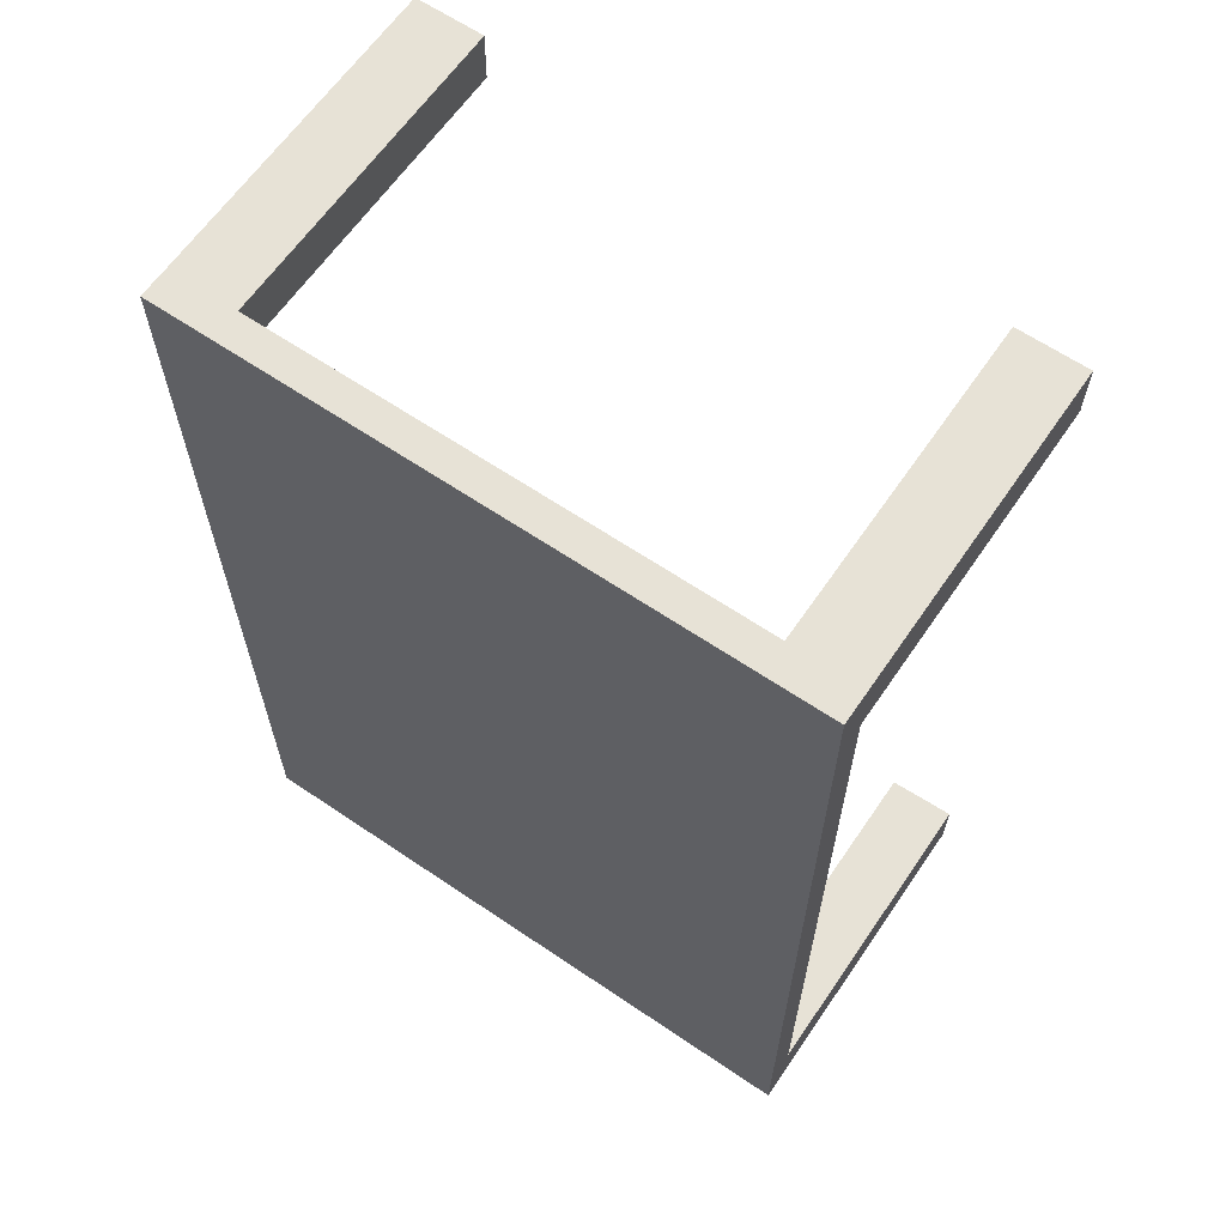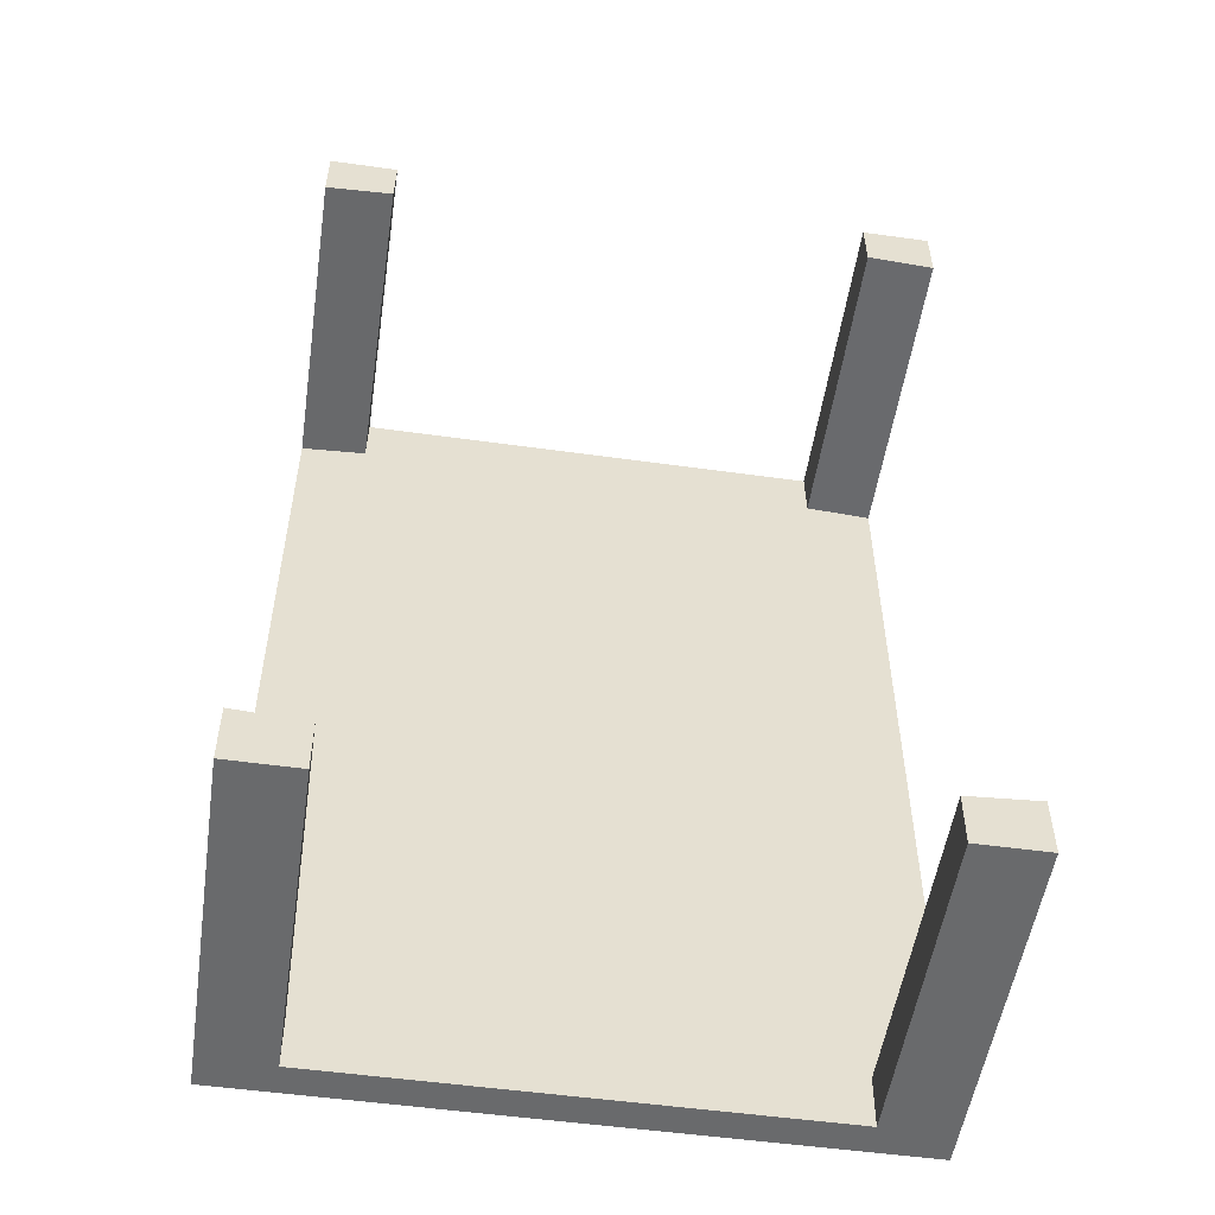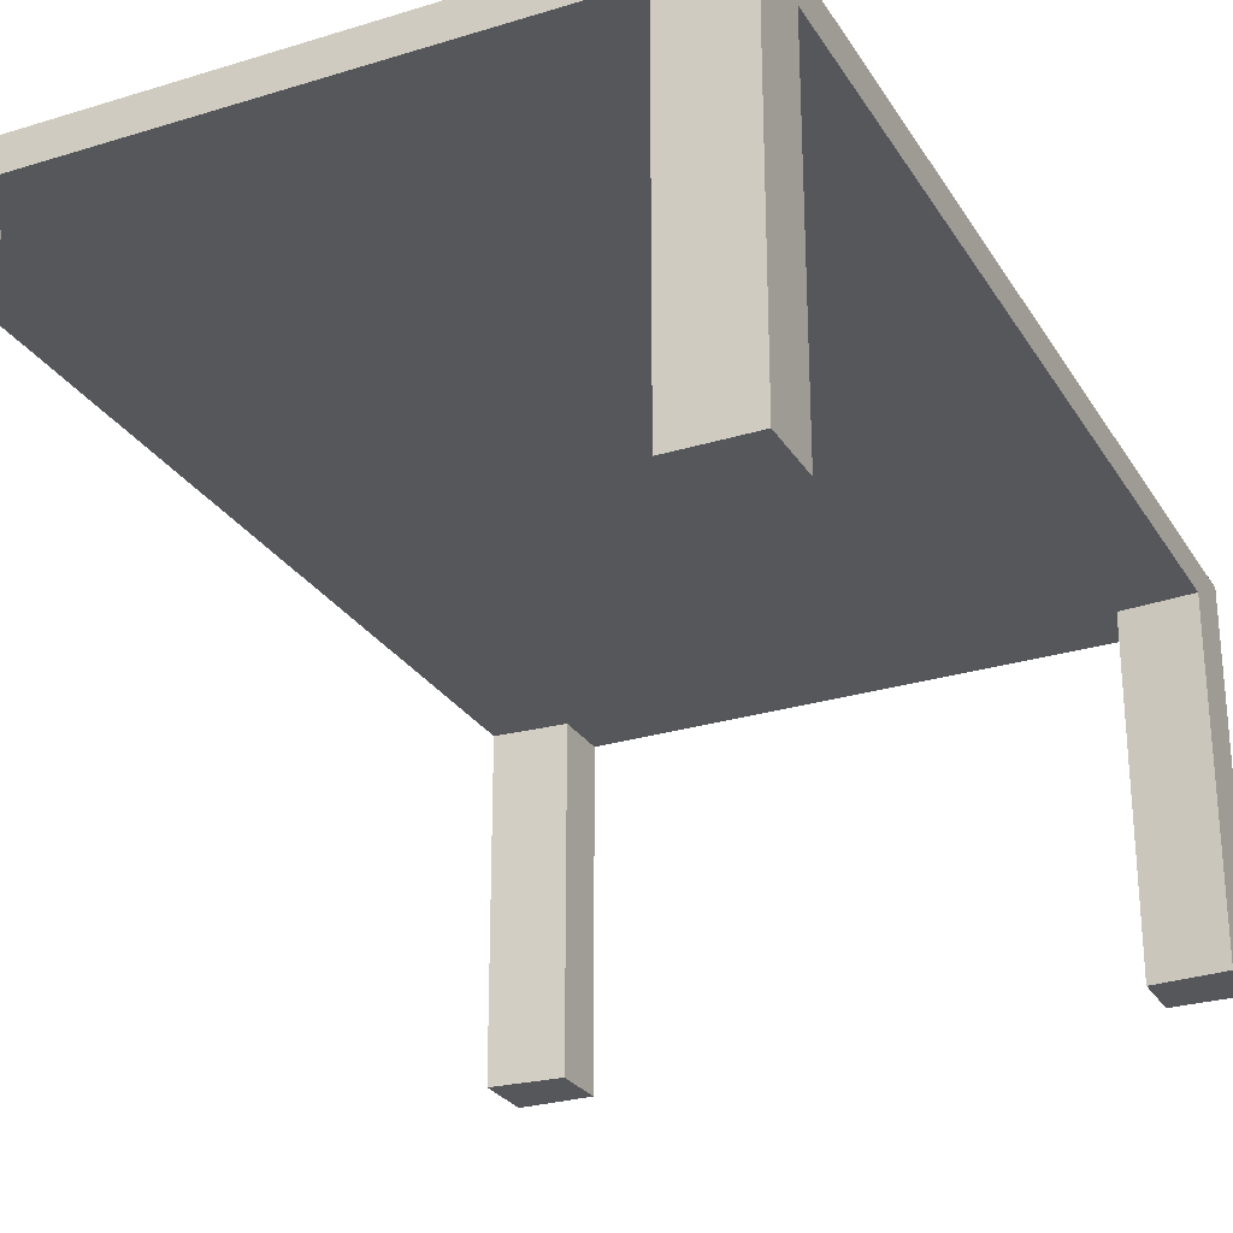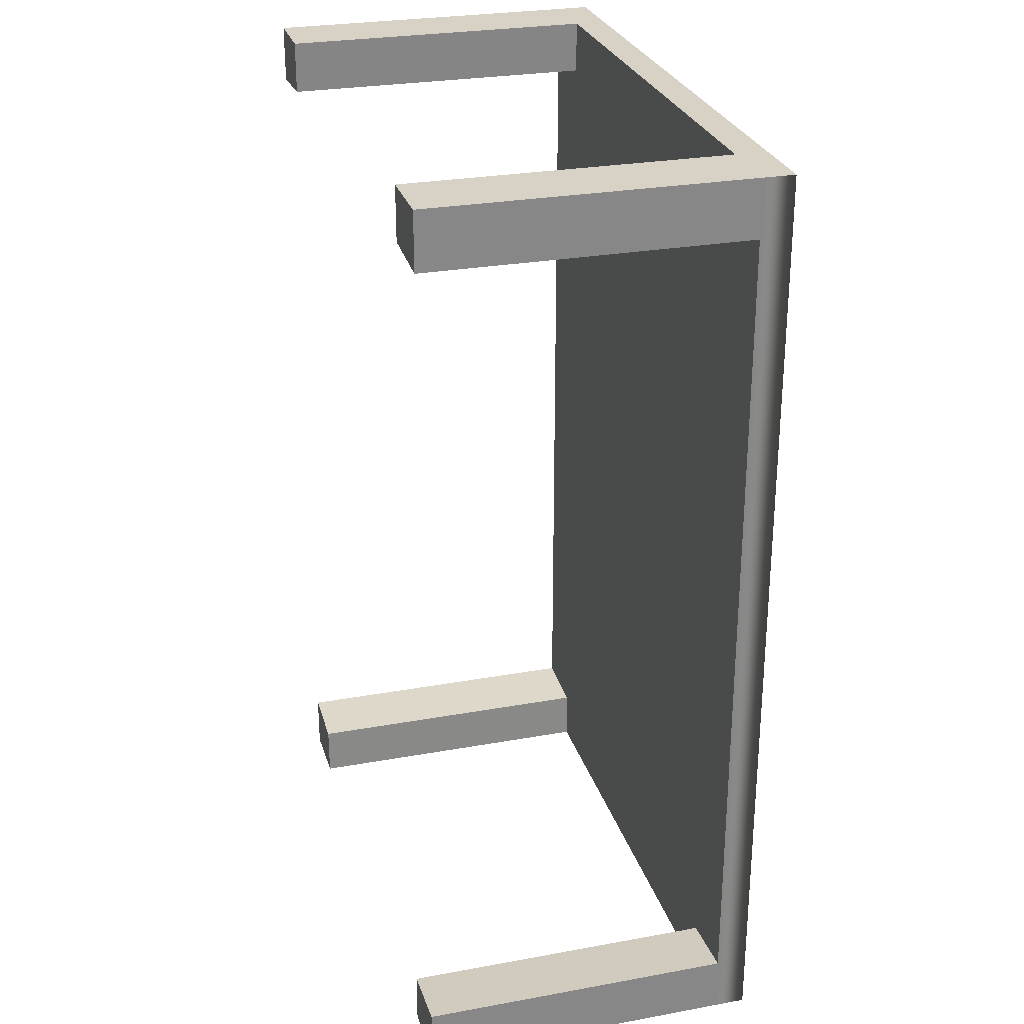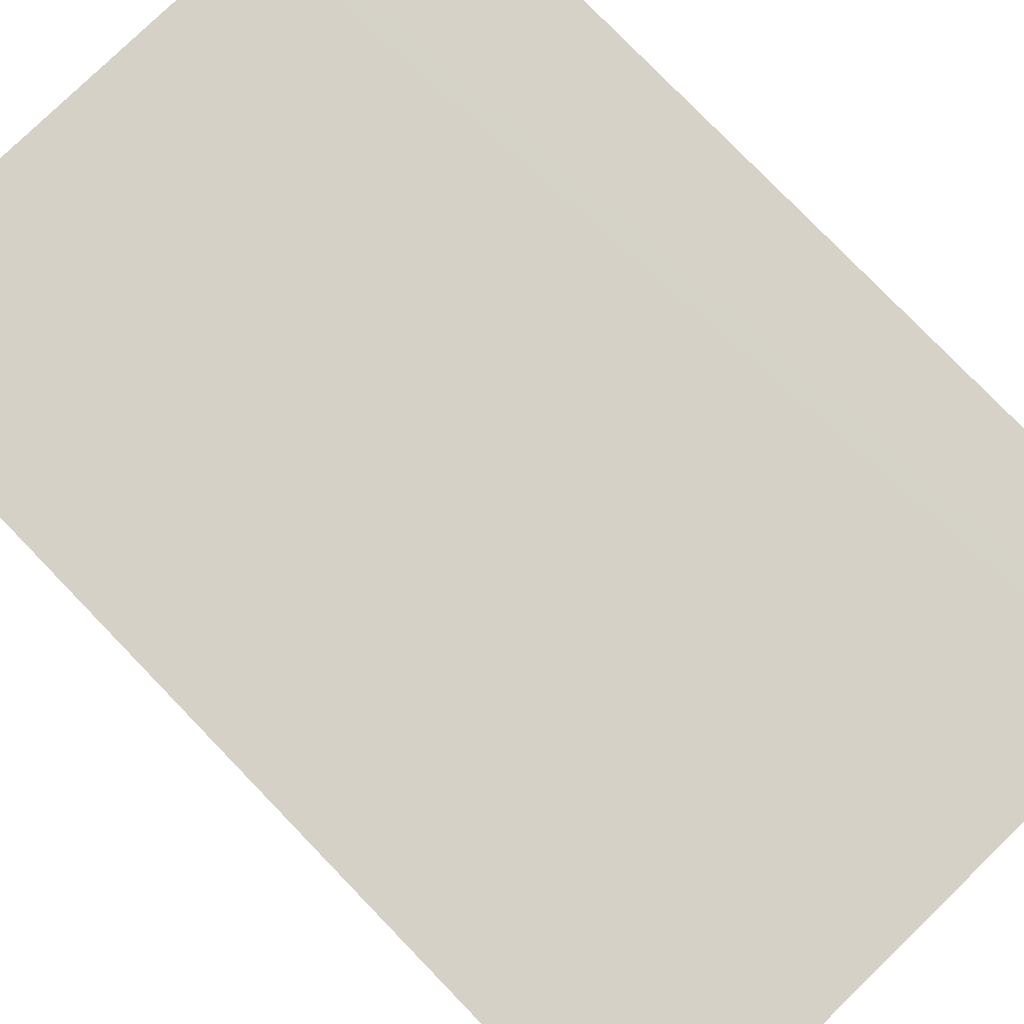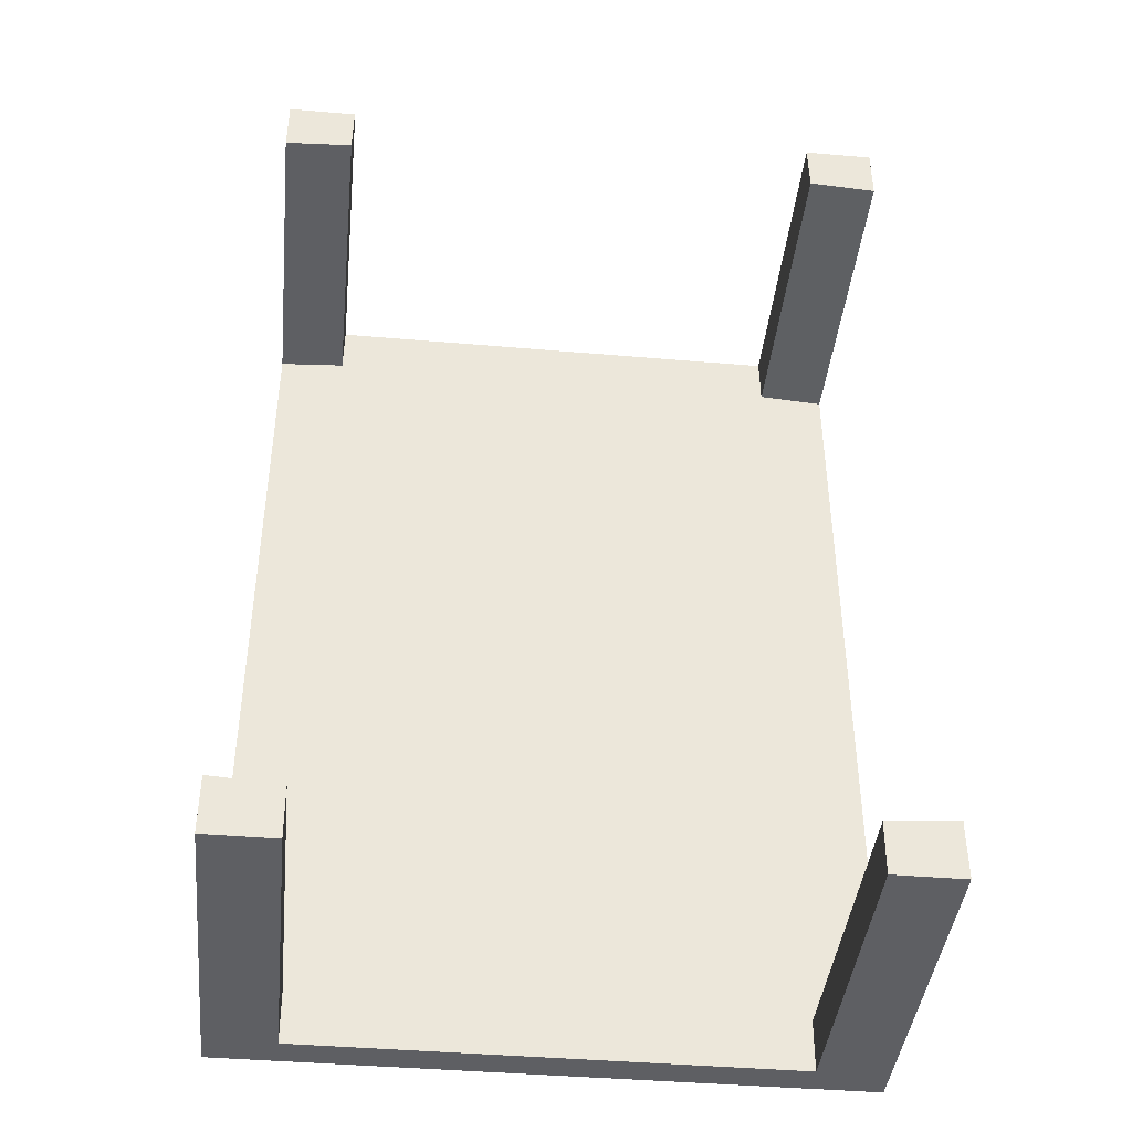
<metadata>
{"format":"obj","ext":"obj","renderer":"f3d","projection":"perspective","resolution":1024,"background":"white","views":[{"elev":63.5,"azim":-145.6,"up":"+Z"},{"elev":-52.9,"azim":-8.5,"up":"+Z"},{"elev":-27.1,"azim":-154.6,"up":"+Y"},{"elev":27.5,"azim":74.4,"up":"+Z"},{"elev":79.4,"azim":-44.1,"up":"+Y"},{"elev":-42.0,"azim":-5.9,"up":"+Z"}]}
</metadata>
<code>
v -1 1.002 1.5
v -0.7799 1.002 1.5
v 0.7799 1.002 1.5
v 1 1.002 1.5
v -1 1.102 1.5
v 1.001 1.102 1.5
v -1 1.102 -1.5
v 1 1.102 -1.5
v -1 1.002 -1.5
v -0.7799 1.002 -1.5
v 0.7799 1.002 -1.5
v 1 1.002 -1.5
v -1 1.002 -1.316
v -0.7817 1.002 -1.331
v 0.7817 1.002 -1.331
v 1 1.002 -1.316
v -1 1.002 1.316
v -0.7817 1.002 1.331
v 0.7817 1.002 1.331
v 1 1.002 1.316
v -1 -0.0122 -1.5
v -0.7799 -0.0122 -1.5
v -0.7817 -0.0122 -1.331
v -1 -0.0122 -1.316
v 0.7799 -0.0122 -1.5
v 1 -0.0122 -1.5
v 1 -0.0122 -1.316
v 0.7817 -0.0122 -1.331
v -1 -0.0122 1.316
v -0.7817 -0.0122 1.331
v -0.7799 -0.0122 1.5
v -1 -0.0122 1.5
v 0.7817 -0.0122 1.331
v 1 -0.0122 1.316
v 1 -0.0122 1.5
v 0.7799 -0.0122 1.5
f 1 2 5
f 2 6 5
f 2 3 6
f 3 4 6
f 5 6 7
f 7 6 8
f 9 7 10
f 7 8 10
f 8 11 10
f 8 12 11
f 22 23 21
f 21 23 24
f 10 11 14
f 14 11 15
f 25 26 28
f 28 26 27
f 13 14 17
f 17 14 18
f 14 15 18
f 18 15 19
f 15 16 19
f 19 16 20
f 29 30 32
f 32 30 31
f 18 19 2
f 2 19 3
f 34 35 33
f 33 35 36
f 12 8 16
f 16 8 6
f 20 16 6
f 4 20 6
f 9 13 7
f 13 5 7
f 13 17 5
f 17 1 5
f 9 10 21
f 21 10 22
f 10 14 22
f 22 14 23
f 14 13 23
f 23 13 24
f 13 9 24
f 24 9 21
f 11 12 25
f 25 12 26
f 12 16 26
f 26 16 27
f 16 15 27
f 27 15 28
f 15 11 28
f 28 11 25
f 17 18 29
f 29 18 30
f 18 2 30
f 30 2 31
f 2 1 31
f 31 1 32
f 1 17 32
f 32 17 29
f 19 20 33
f 33 20 34
f 20 4 34
f 34 4 35
f 4 3 35
f 35 3 36
f 3 19 36
f 36 19 33

</code>
